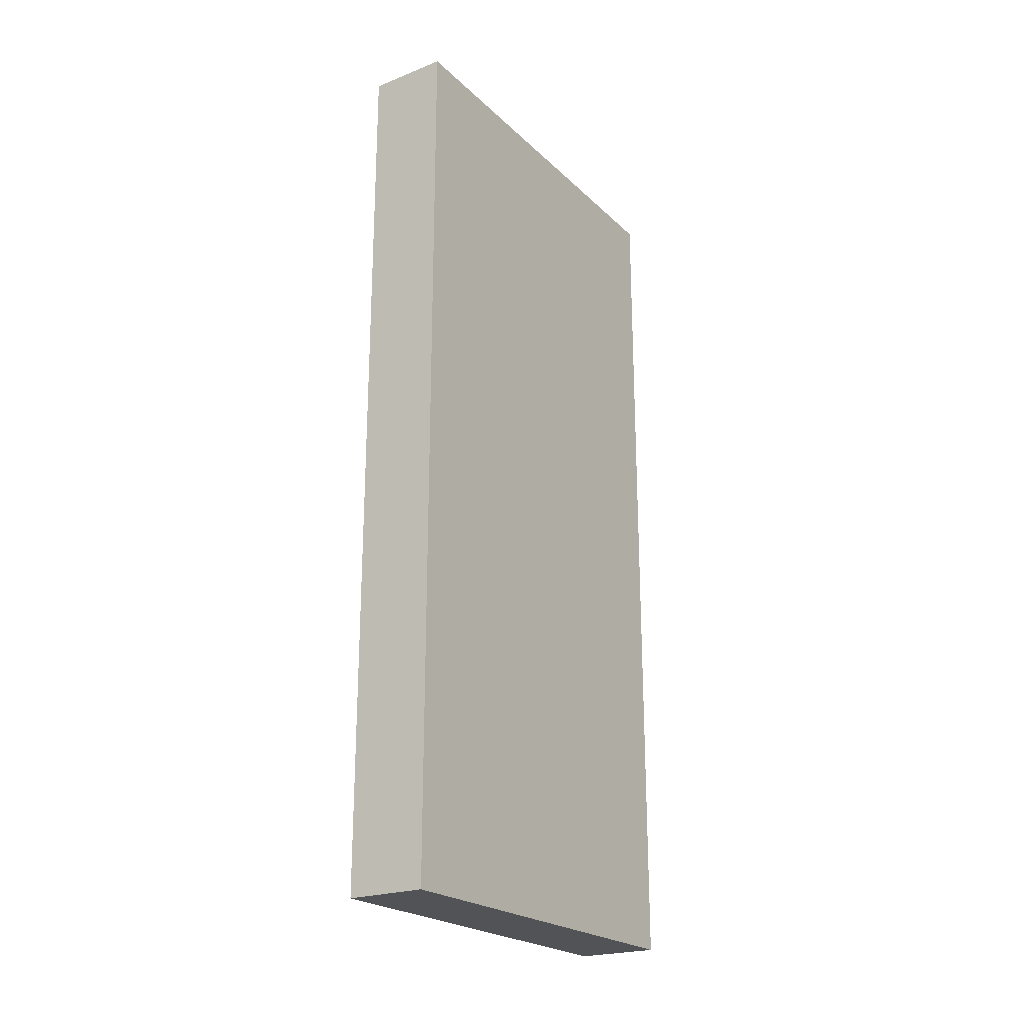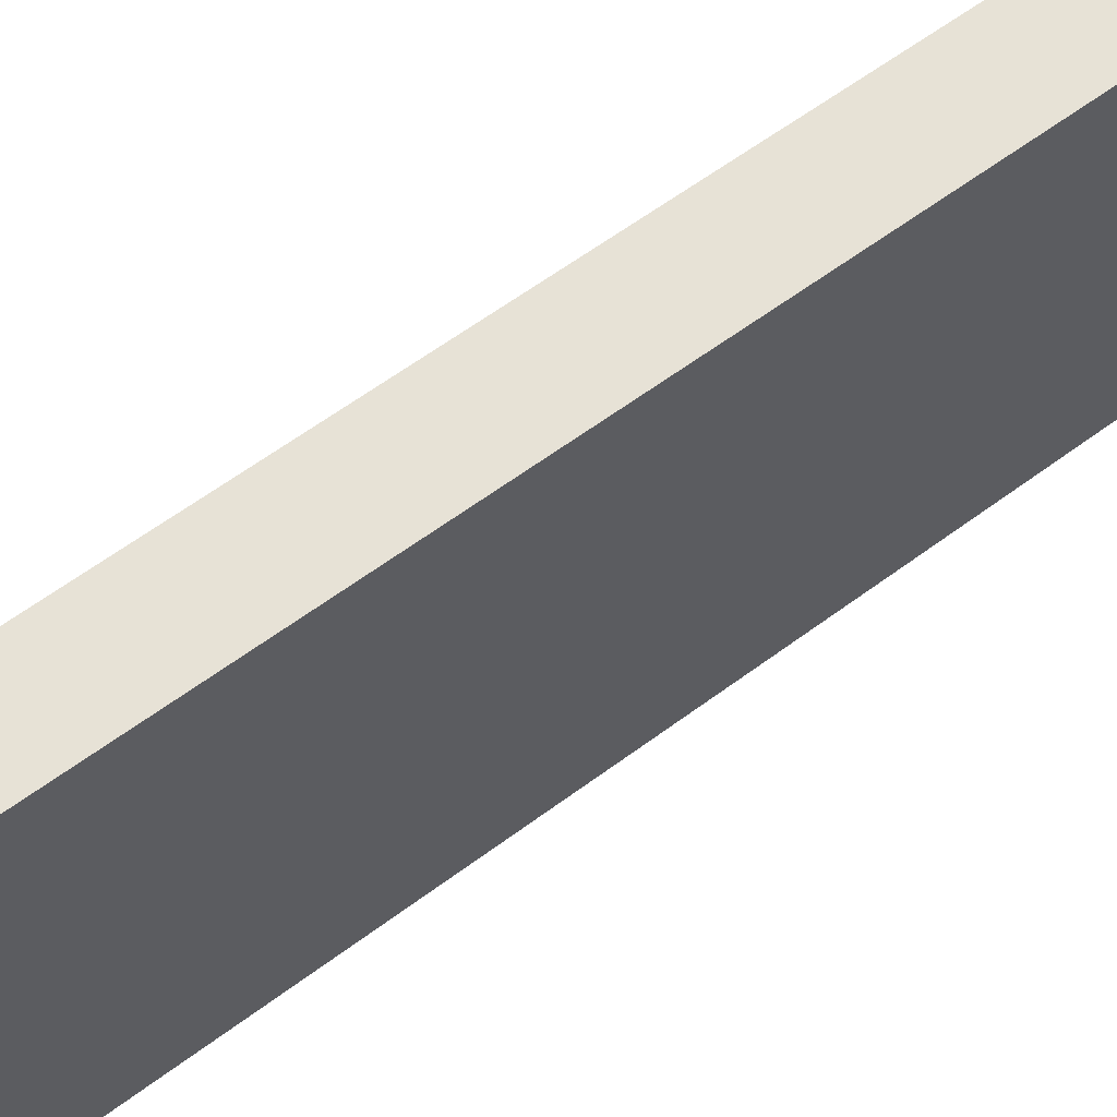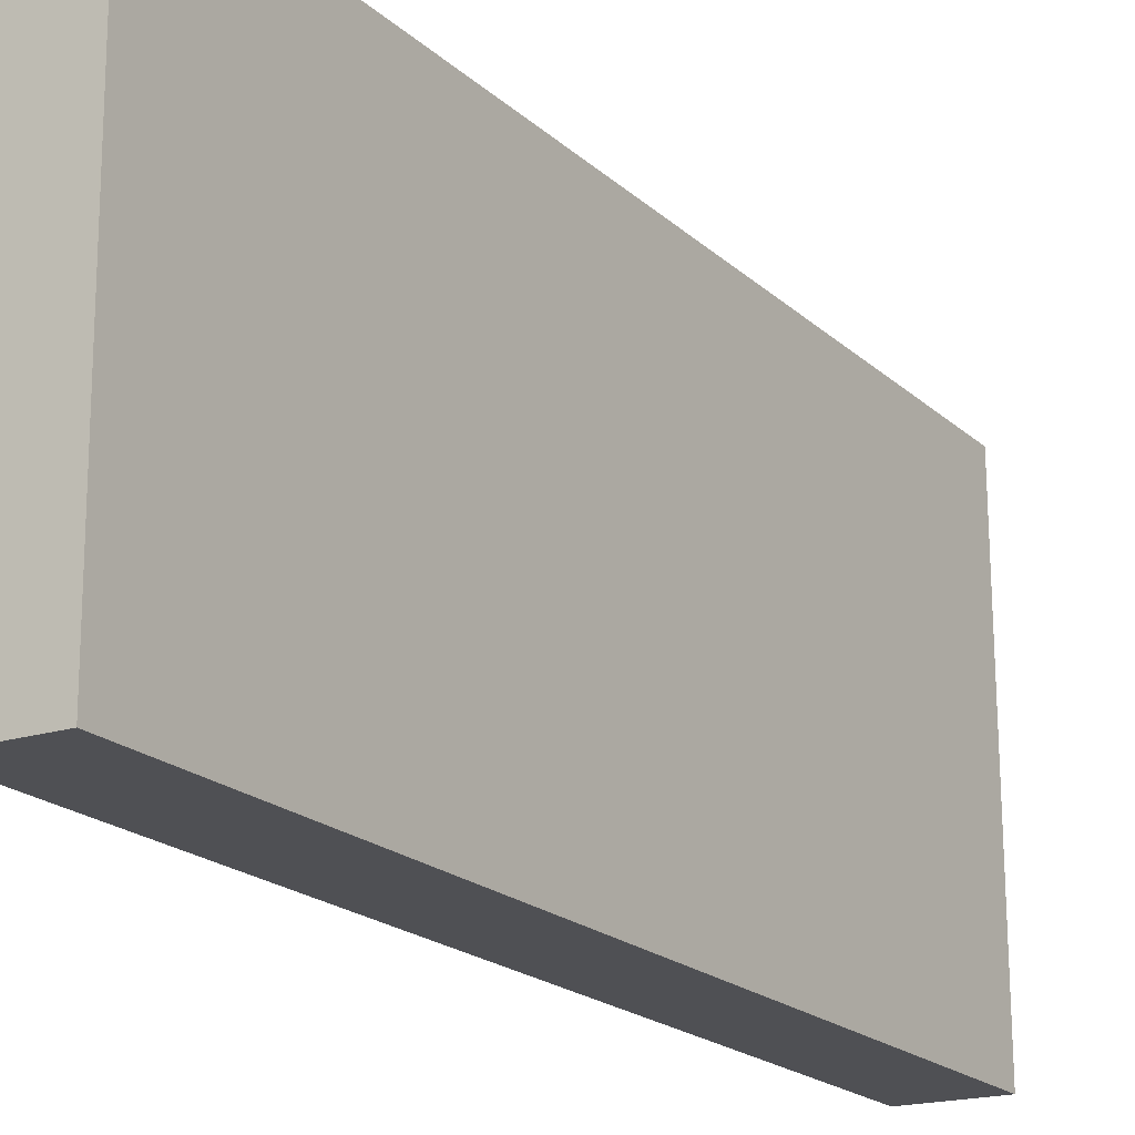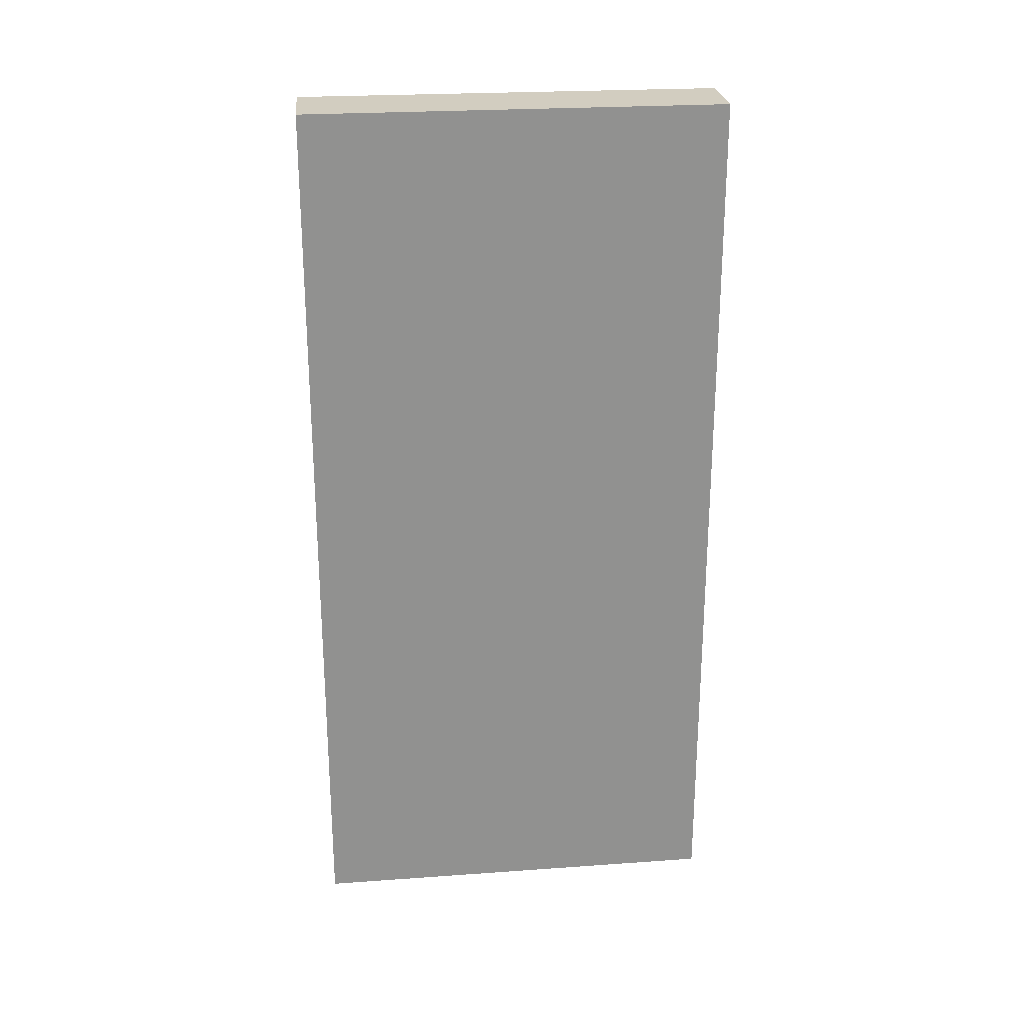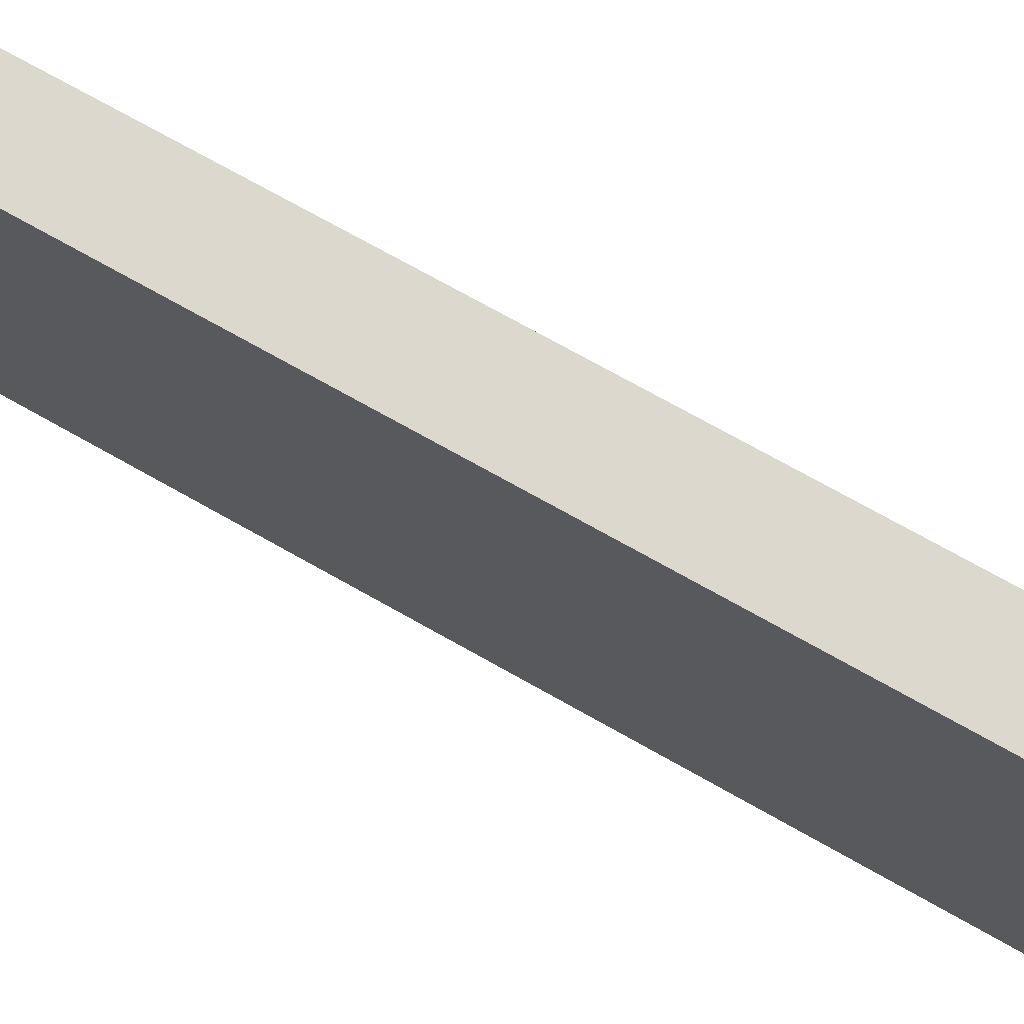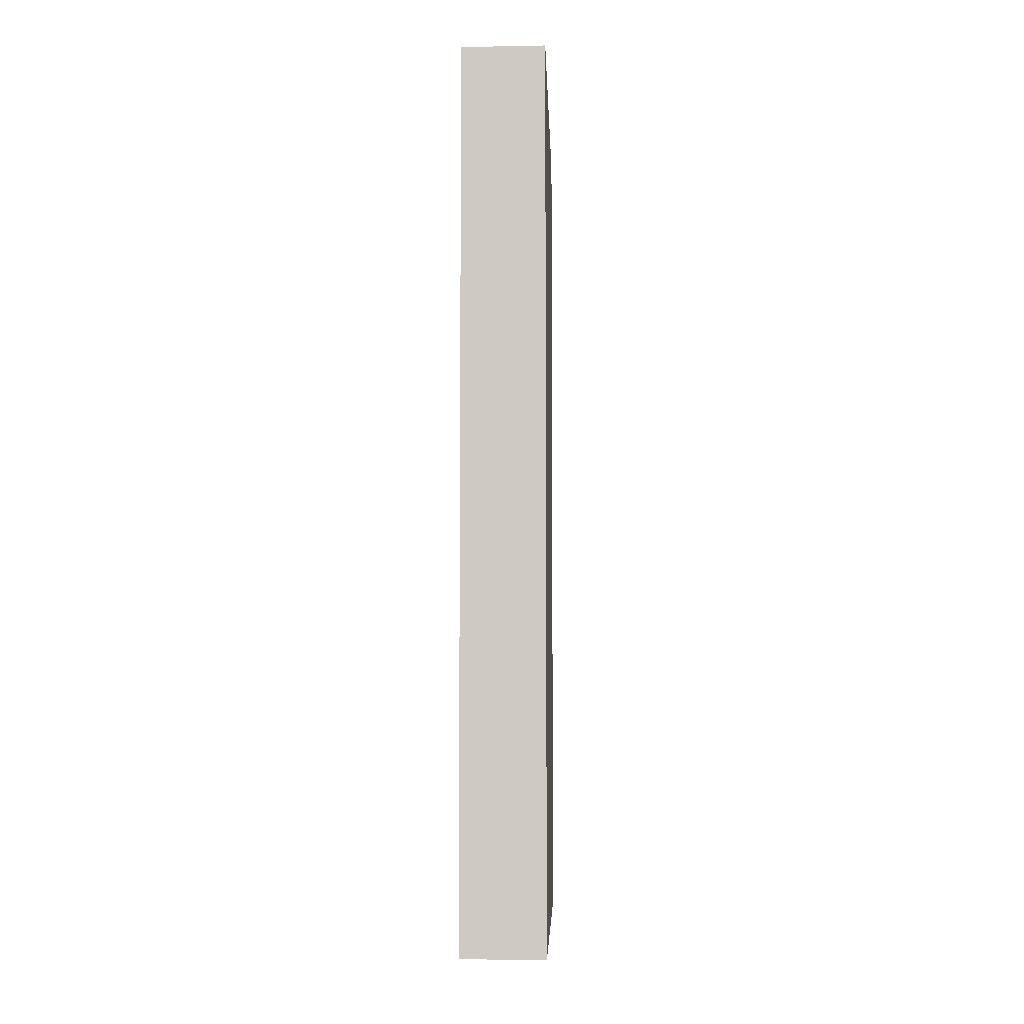
<metadata>
{"format":"obj","ext":"obj","renderer":"f3d","projection":"perspective","resolution":1024,"background":"white","views":[{"elev":-22.5,"azim":32.8,"up":"+Y"},{"elev":62.6,"azim":-126.8,"up":"+Z"},{"elev":-19.6,"azim":-148.1,"up":"+Z"},{"elev":24.6,"azim":-96.4,"up":"+Y"},{"elev":73.8,"azim":119.3,"up":"+Z"},{"elev":-5.3,"azim":-177.6,"up":"+Y"}]}
</metadata>
<code>
v  0.026 11.61 5.495
v  1.091 11.61 0.015
v  0 11.61 7.108e-16
v  1.069 11.61 5.517
v  0 0 0
v  0.026 -3.365e-16 5.495
v  1.069 -3.378e-16 5.517
v  1.091 -9.185e-19 0.015
g defaultobject
f 1 2 3
f 2 1 4
f 5 1 3
f 1 5 6
f 6 4 1
f 4 6 7
f 7 2 4
f 2 7 8
f 8 3 2
f 3 8 5
f 8 6 5
f 6 8 7

</code>
